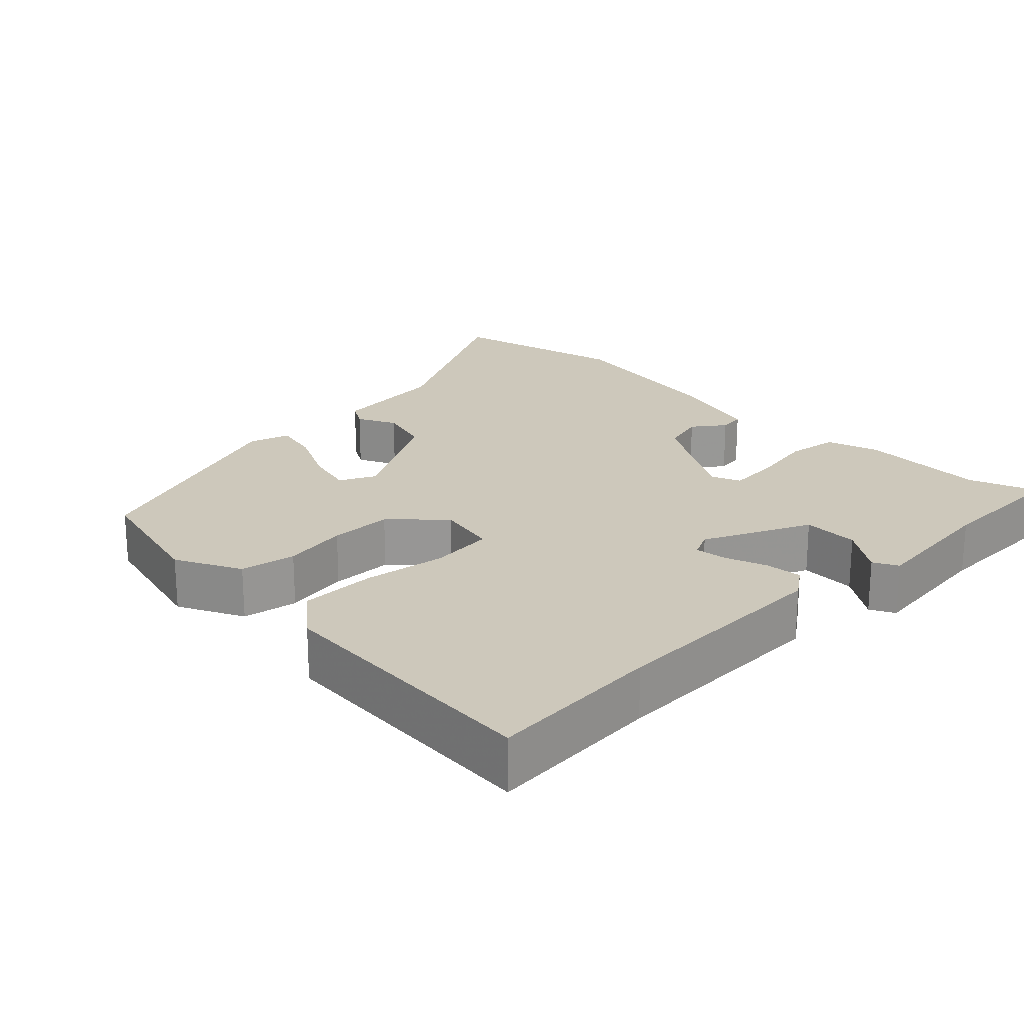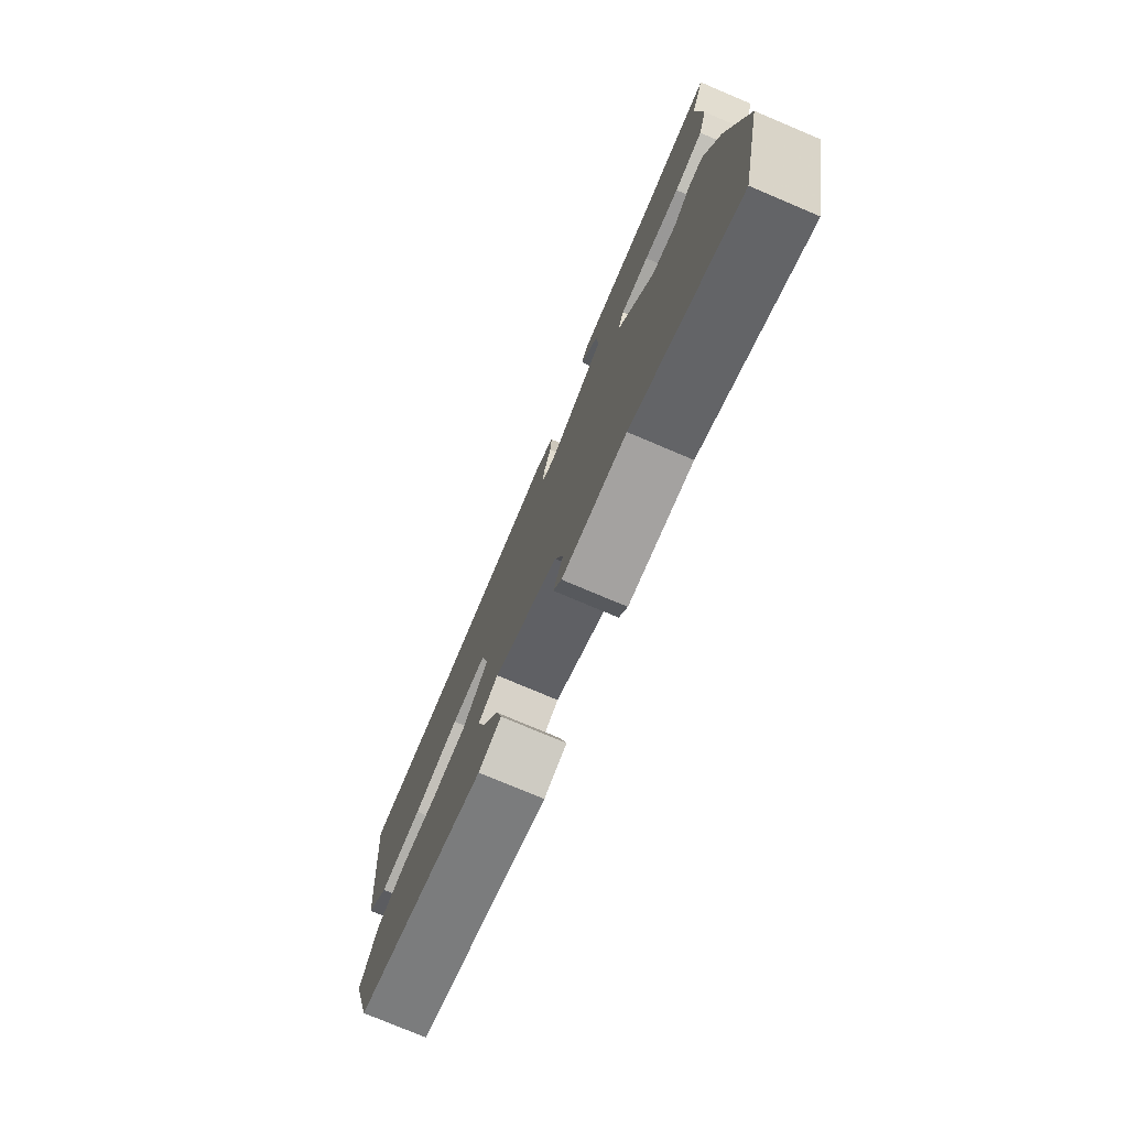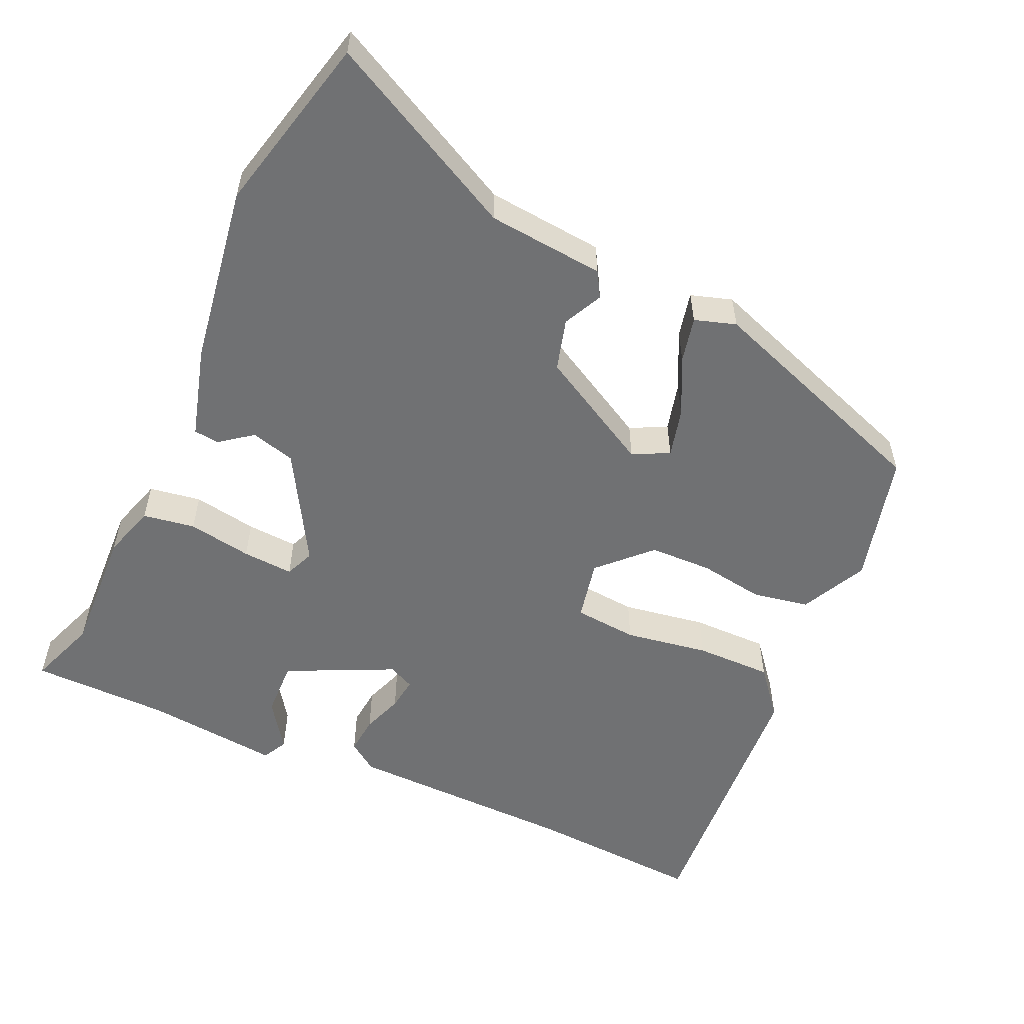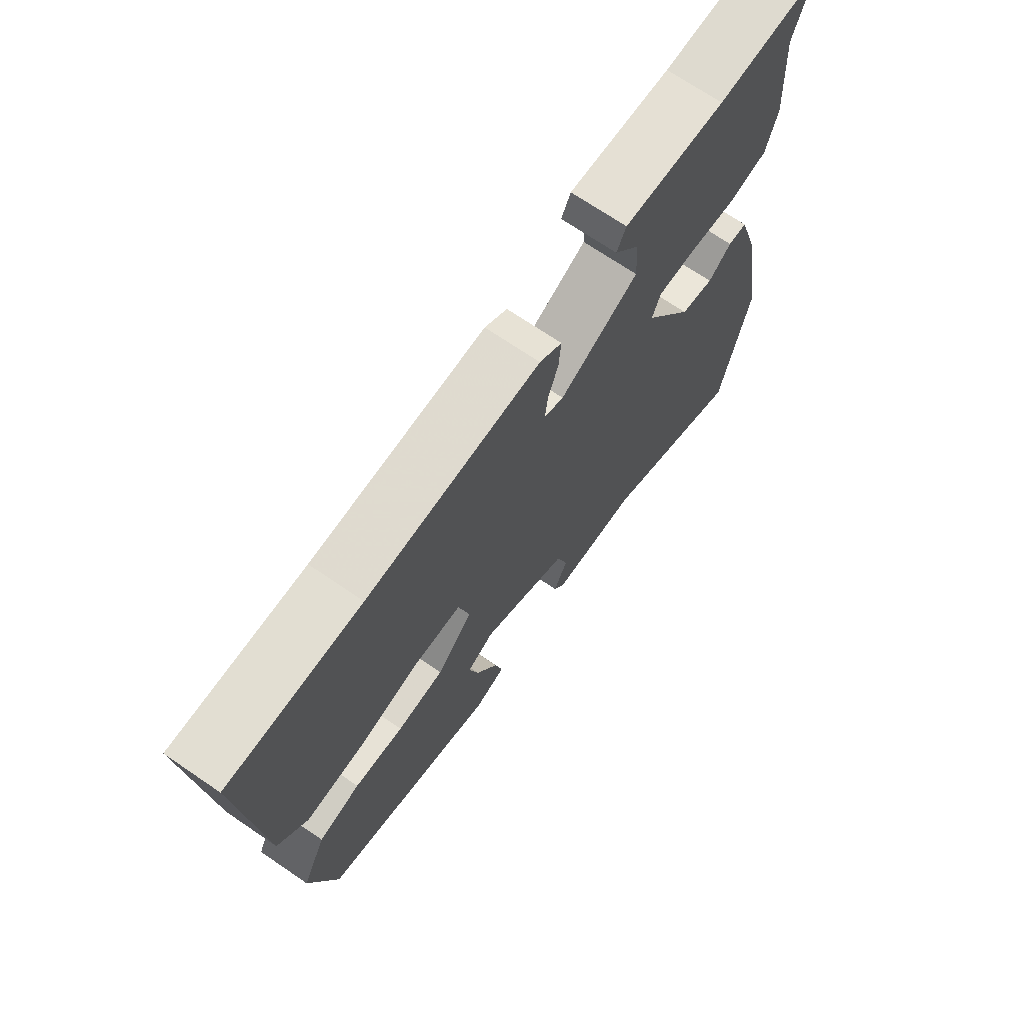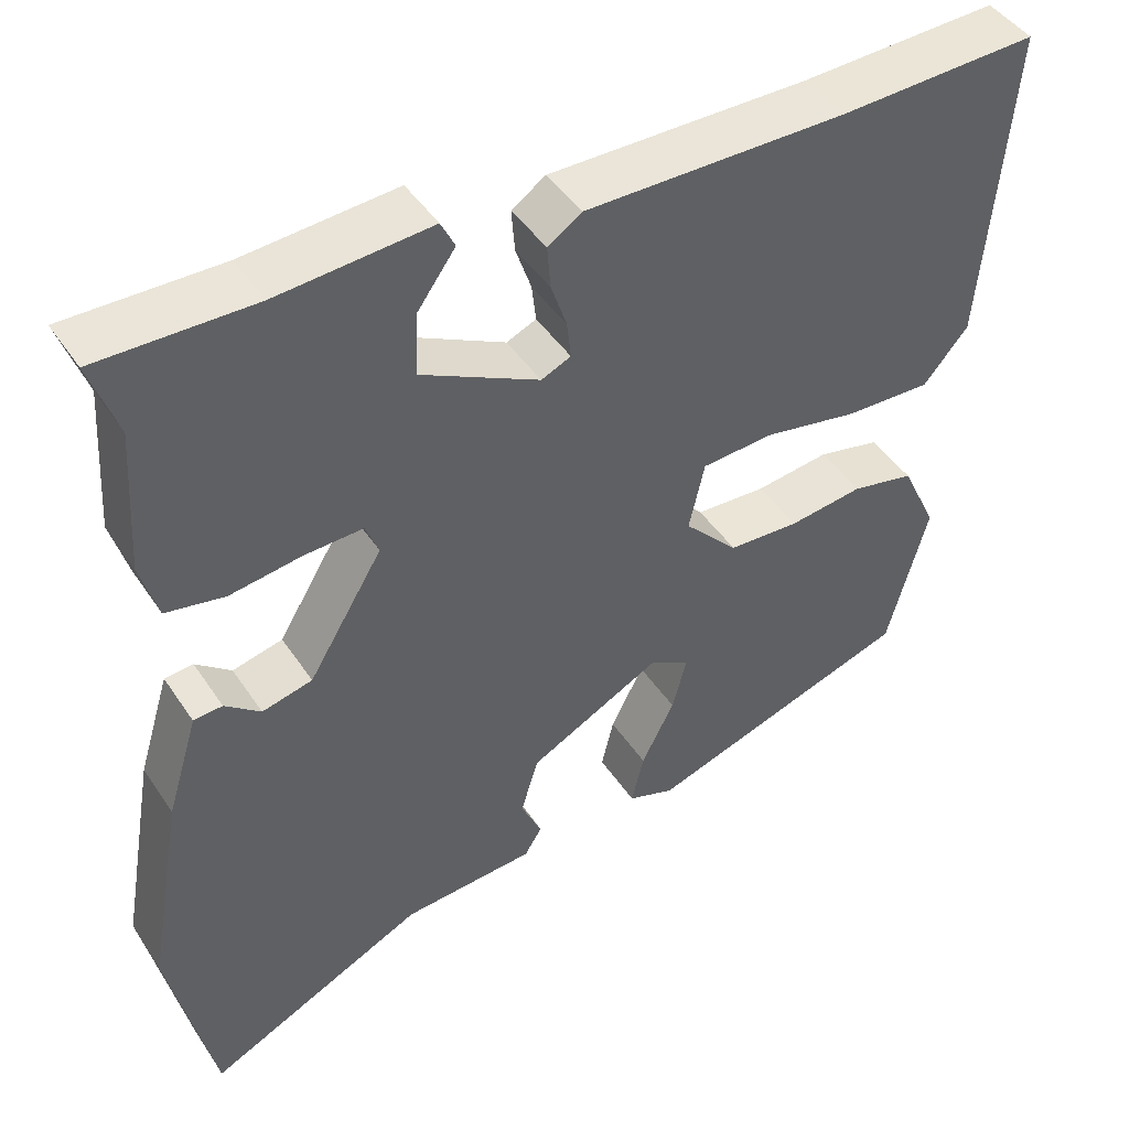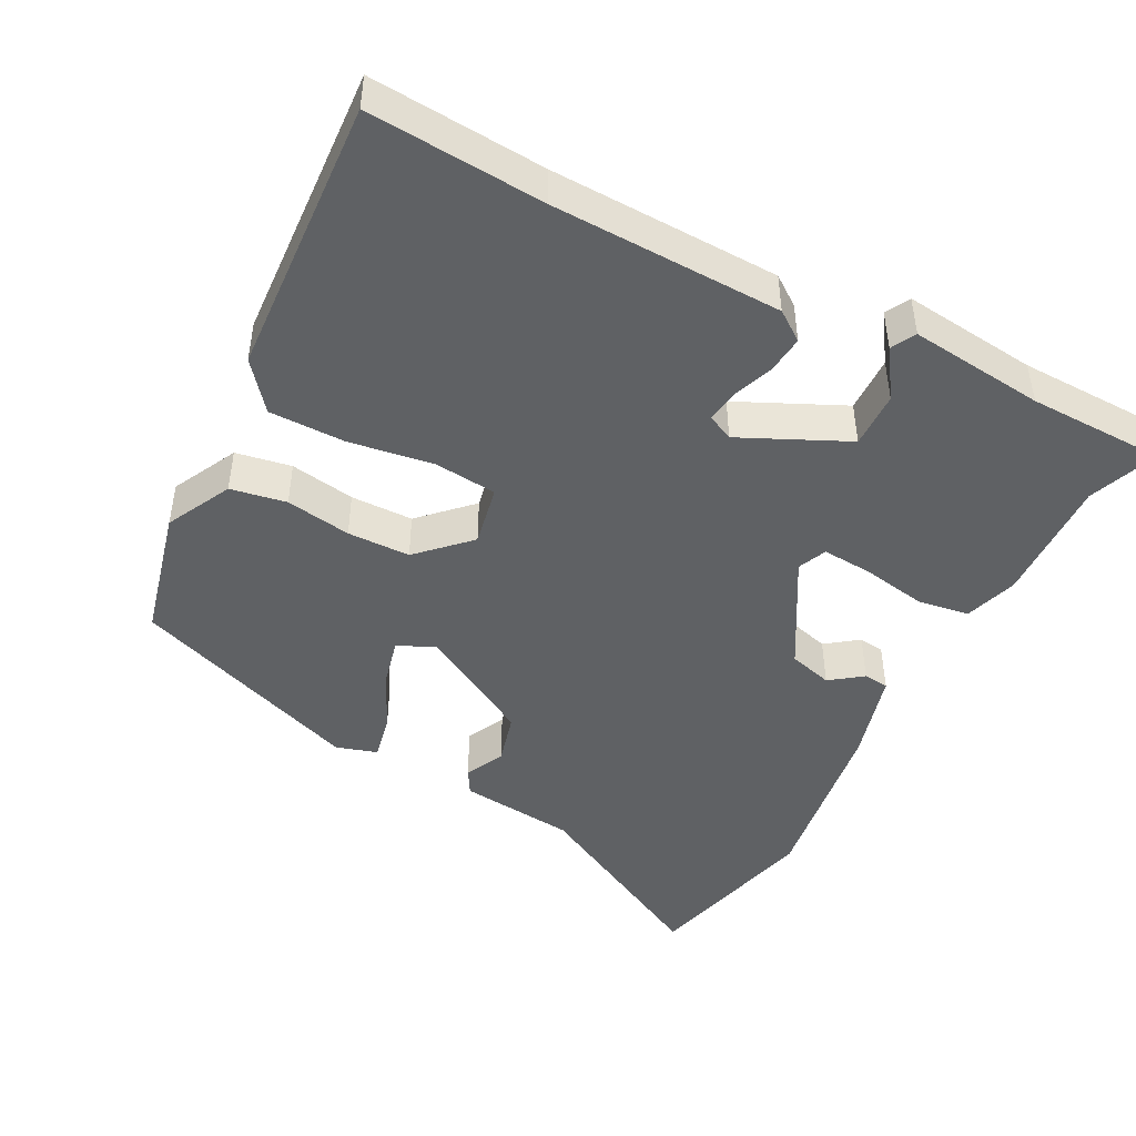
<metadata>
{"format":"obj","ext":"obj","renderer":"f3d","projection":"perspective","resolution":1024,"background":"white","views":[{"elev":22.0,"azim":-46.1,"up":"+Y"},{"elev":-76.9,"azim":67.1,"up":"+Z"},{"elev":-55.2,"azim":154.5,"up":"+Y"},{"elev":70.4,"azim":-55.7,"up":"+Z"},{"elev":44.8,"azim":148.6,"up":"+Z"},{"elev":-46.3,"azim":-29.1,"up":"+Y"}]}
</metadata>
<code>
v 0.533 0.07 -0.35
v 0.479 0.07 -0.596
v 0.213 0.07 -0.466
v 0.053 0.07 -0.454
v 0.032 0.07 -0.42
v 0.057 0.07 -0.366
v 0.036 0.07 -0.296
v -0.124 0.07 -0.212
v -0.173 0.07 -0.238
v -0.155 0.07 -0.304
v -0.115 0.07 -0.382
v -0.1 0.07 -0.444
v -0.156 0.07 -0.463
v -0.478 0.07 -0.355
v -0.527 0.07 -0.176
v -0.484 0.07 -0.085
v -0.408 0.07 -0.069
v -0.318 0.07 -0.081
v -0.232 0.07 -0.077
v -0.167 0.07 -0.009
v -0.186 0.07 0.074
v -0.273 0.07 0.08
v -0.387 0.07 0.059
v -0.492 0.07 0.056
v -0.546 0.07 0.119
v -0.58 0.07 0.503
v -0.339 0.07 0.493
v -0.023 0.07 0.494
v 0.018 0.07 0.466
v 0.014 0.07 0.414
v -0.005 0.07 0.358
v -0.01 0.07 0.313
v 0.026 0.07 0.297
v 0.17 0.07 0.369
v 0.166 0.07 0.446
v 0.12 0.07 0.51
v 0.137 0.07 0.544
v 0.323 0.07 0.529
v 0.511 0.07 0.531
v 0.478 0.07 0.436
v 0.489 0.07 0.262
v 0.468 0.07 0.189
v 0.397 0.07 0.176
v 0.309 0.07 0.189
v 0.239 0.07 0.192
v 0.223 0.07 0.152
v 0.313 0.07 0.004
v 0.374 0.07 -0.011
v 0.417 0.07 0.023
v 0.452 0.07 0.02
v 0.49 0.07 -0.104
v 0.533 0 -0.35
v 0.479 0 -0.596
v 0.213 0 -0.466
v 0.053 0 -0.454
v 0.032 0 -0.42
v 0.057 0 -0.366
v 0.036 0 -0.296
v -0.124 0 -0.212
v -0.173 0 -0.238
v -0.155 0 -0.304
v -0.115 0 -0.382
v -0.1 0 -0.444
v -0.156 0 -0.463
v -0.478 0 -0.355
v -0.527 0 -0.176
v -0.484 0 -0.085
v -0.408 0 -0.069
v -0.318 0 -0.081
v -0.232 0 -0.077
v -0.167 0 -0.009
v -0.186 0 0.074
v -0.273 0 0.08
v -0.387 0 0.059
v -0.492 0 0.056
v -0.546 0 0.119
v -0.58 0 0.503
v -0.339 0 0.493
v -0.023 0 0.494
v 0.018 0 0.466
v 0.014 0 0.414
v -0.005 0 0.358
v -0.01 0 0.313
v 0.026 0 0.297
v 0.17 0 0.369
v 0.166 0 0.446
v 0.12 0 0.51
v 0.137 0 0.544
v 0.323 0 0.529
v 0.511 0 0.531
v 0.478 0 0.436
v 0.489 0 0.262
v 0.468 0 0.189
v 0.397 0 0.176
v 0.309 0 0.189
v 0.239 0 0.192
v 0.223 0 0.152
v 0.313 0 0.004
v 0.374 0 -0.011
v 0.417 0 0.023
v 0.452 0 0.02
v 0.49 0 -0.104
f 1 2 3
f 51 1 3
f 50 51 3
f 49 50 3
f 48 49 3
f 4 5 6
f 3 4 6
f 48 3 6
f 47 48 6
f 46 47 6 7
f 45 46 7 8
f 42 43 44
f 41 42 44
f 40 41 44
f 40 44 45
f 39 40 45
f 38 39 45
f 35 36 37 38
f 34 35 38 45
f 45 8 9
f 34 45 9
f 33 34 9
f 29 30 31
f 28 29 31
f 27 28 31
f 27 31 32
f 26 27 32
f 25 26 32
f 24 25 32
f 23 24 32
f 22 23 32
f 21 22 32 33
f 16 17 18
f 15 16 18
f 14 15 18
f 13 14 18
f 12 13 18
f 11 12 18
f 10 11 18
f 9 10 18 19
f 20 21 33
f 20 33 9
f 9 19 20
f 54 53 52
f 54 52 102
f 54 102 101
f 54 101 100
f 54 100 99
f 57 56 55
f 57 55 54
f 57 54 99
f 57 99 98
f 58 57 98 97
f 59 58 97 96
f 95 94 93
f 95 93 92
f 95 92 91
f 96 95 91
f 96 91 90
f 96 90 89
f 89 88 87 86
f 96 89 86 85
f 60 59 96
f 60 96 85
f 60 85 84
f 82 81 80
f 82 80 79
f 82 79 78
f 83 82 78
f 83 78 77
f 83 77 76
f 83 76 75
f 83 75 74
f 83 74 73
f 84 83 73 72
f 69 68 67
f 69 67 66
f 69 66 65
f 69 65 64
f 69 64 63
f 69 63 62
f 69 62 61
f 70 69 61 60
f 84 72 71
f 60 84 71
f 71 70 60
f 1 52 53 2
f 2 53 54 3
f 3 54 55 4
f 4 55 56 5
f 5 56 57 6
f 6 57 58 7
f 7 58 59 8
f 8 59 60 9
f 9 60 61 10
f 10 61 62 11
f 11 62 63 12
f 12 63 64 13
f 13 64 65 14
f 14 65 66 15
f 15 66 67 16
f 16 67 68 17
f 17 68 69 18
f 18 69 70 19
f 19 70 71 20
f 20 71 72 21
f 21 72 73 22
f 22 73 74 23
f 23 74 75 24
f 24 75 76 25
f 25 76 77 26
f 26 77 78 27
f 27 78 79 28
f 28 79 80 29
f 29 80 81 30
f 30 81 82 31
f 31 82 83 32
f 32 83 84 33
f 33 84 85 34
f 34 85 86 35
f 35 86 87 36
f 36 87 88 37
f 37 88 89 38
f 38 89 90 39
f 39 90 91 40
f 40 91 92 41
f 41 92 93 42
f 42 93 94 43
f 43 94 95 44
f 44 95 96 45
f 45 96 97 46
f 46 97 98 47
f 47 98 99 48
f 48 99 100 49
f 49 100 101 50
f 50 101 102 51
f 51 102 52 1

</code>
